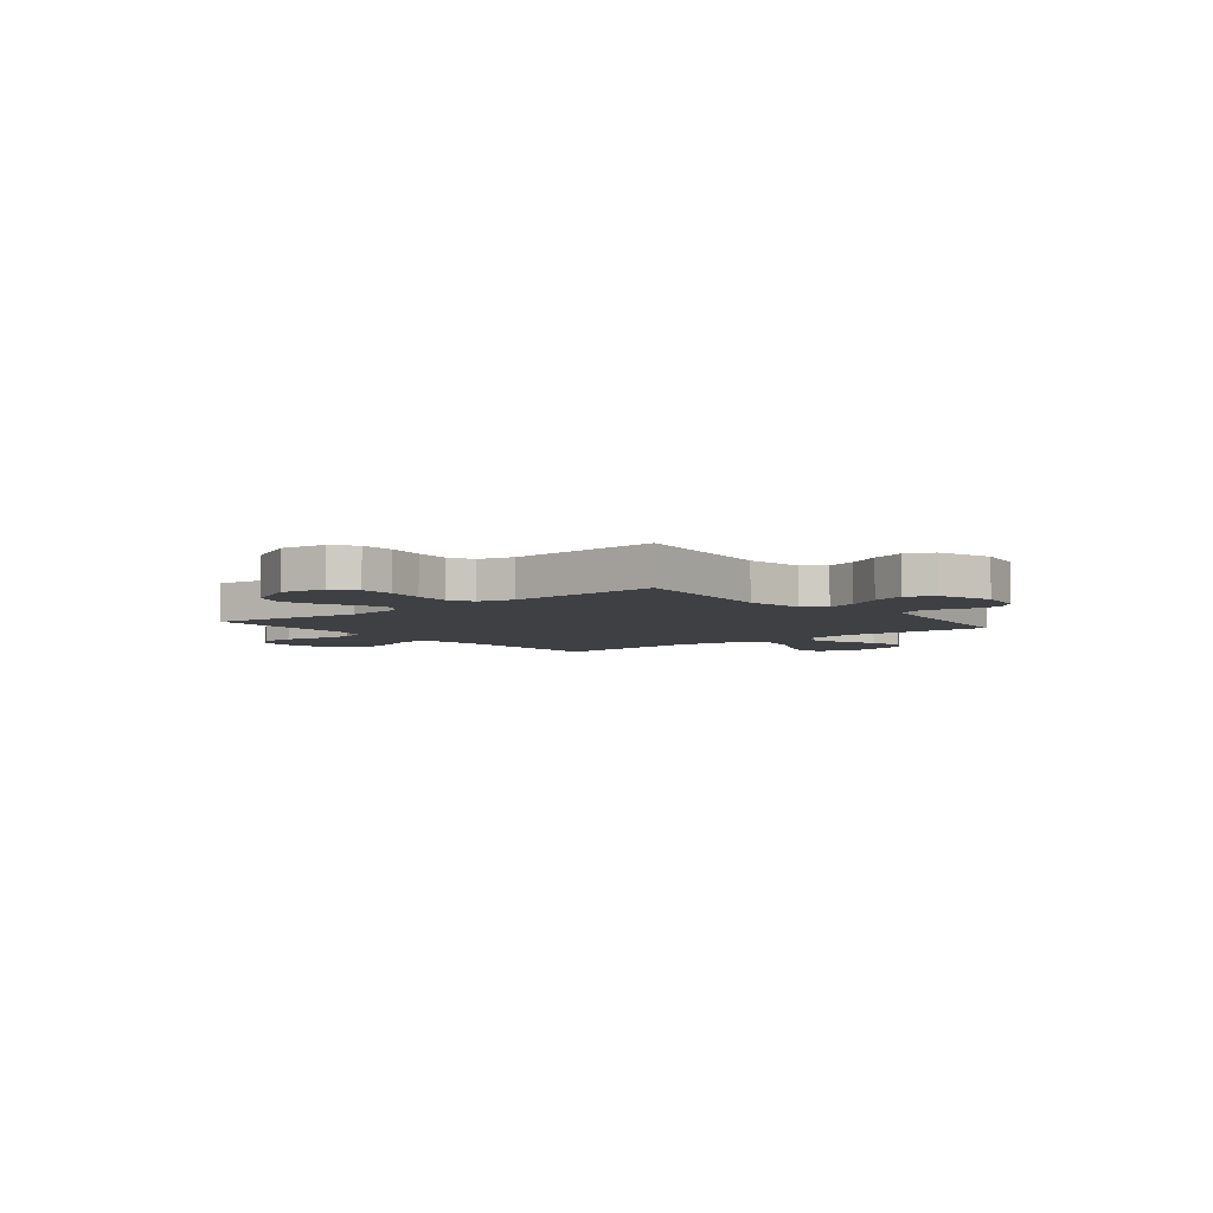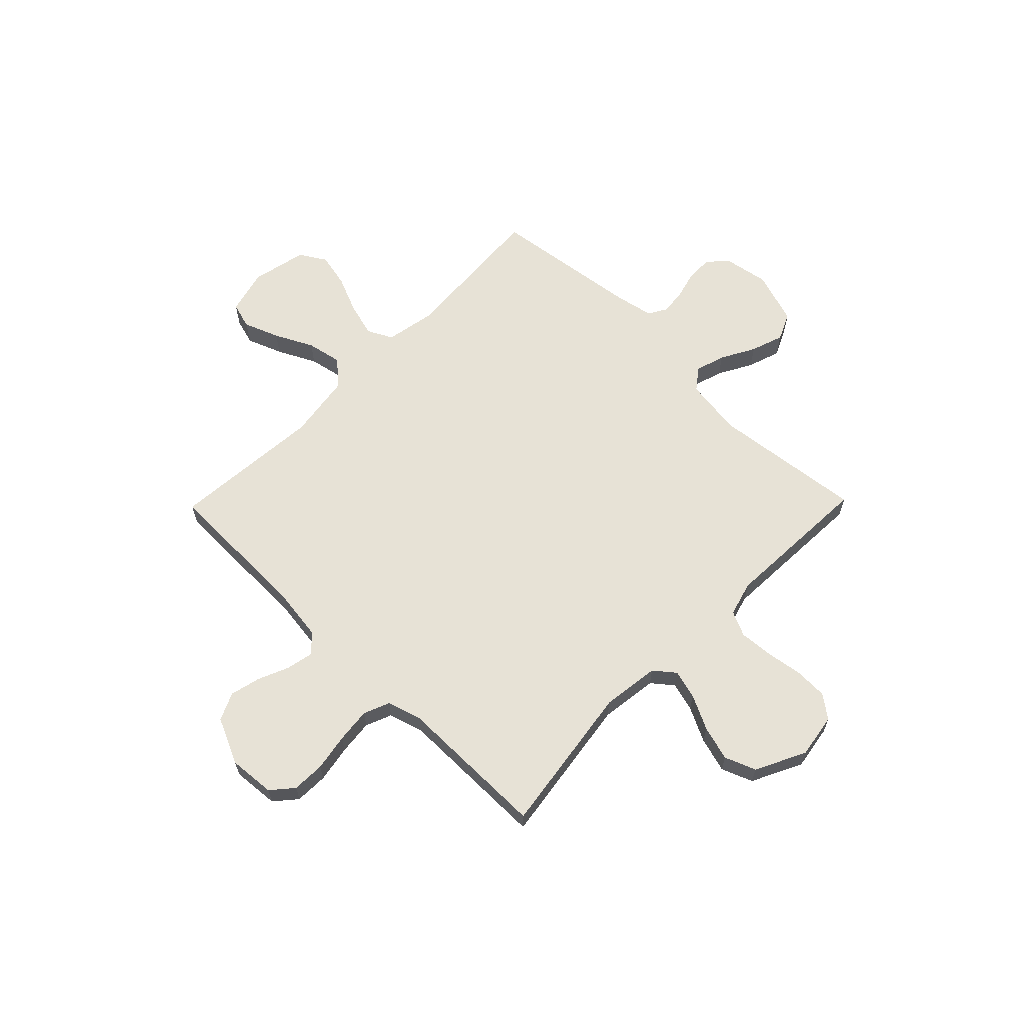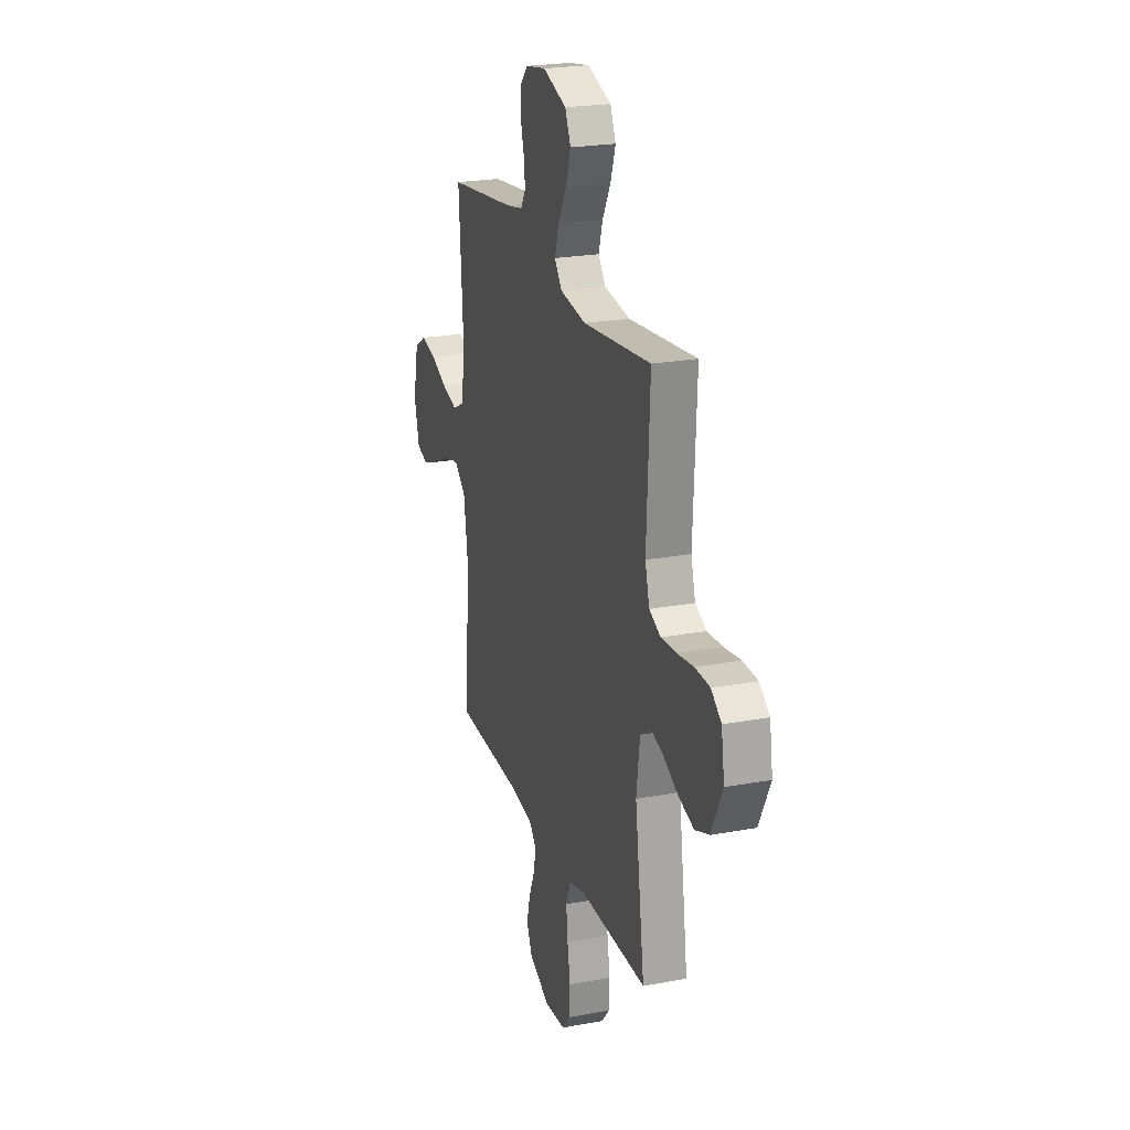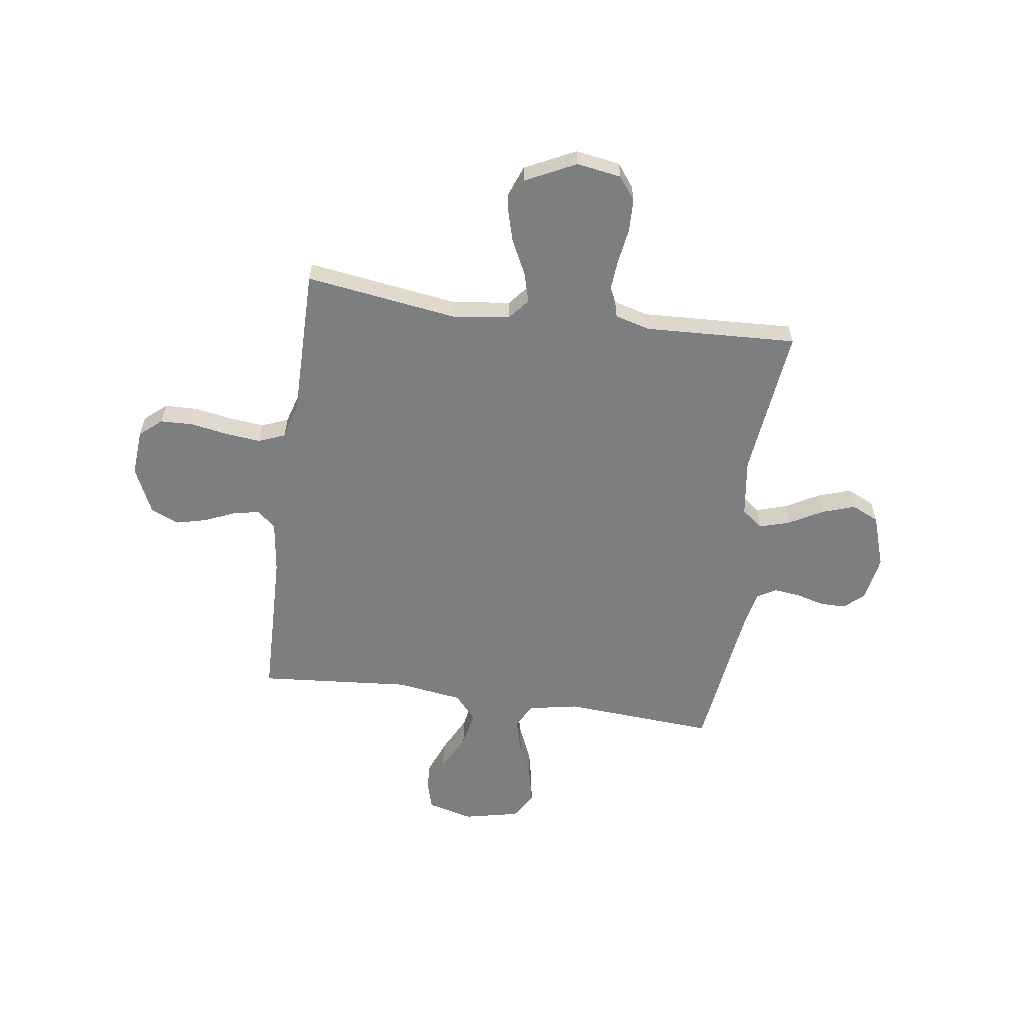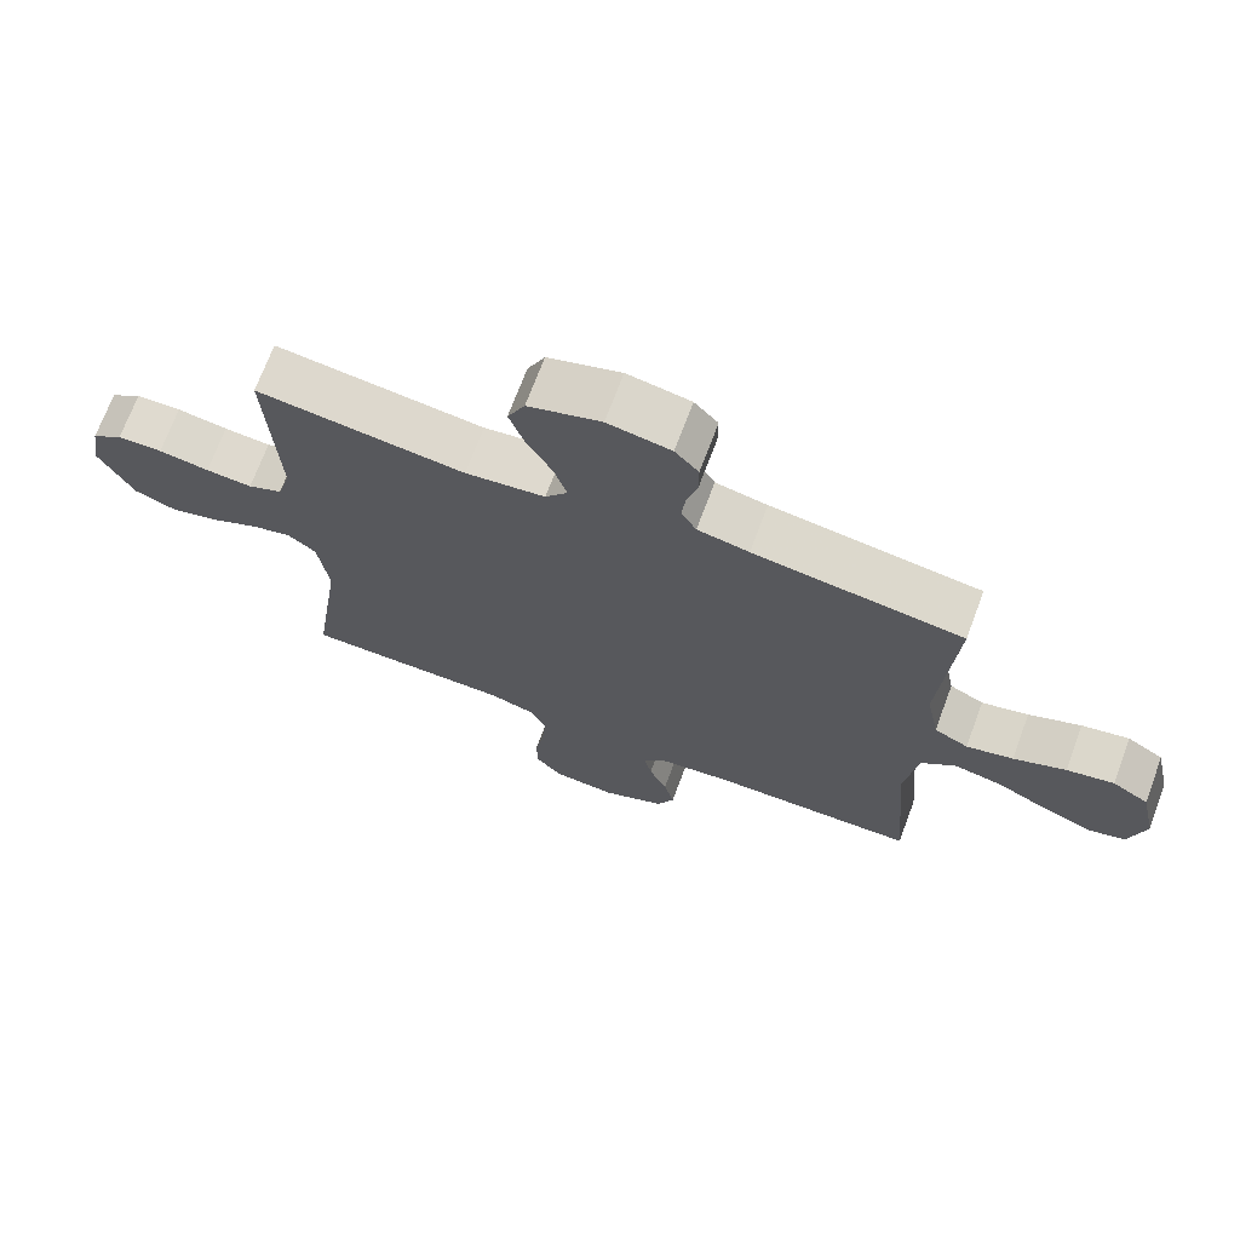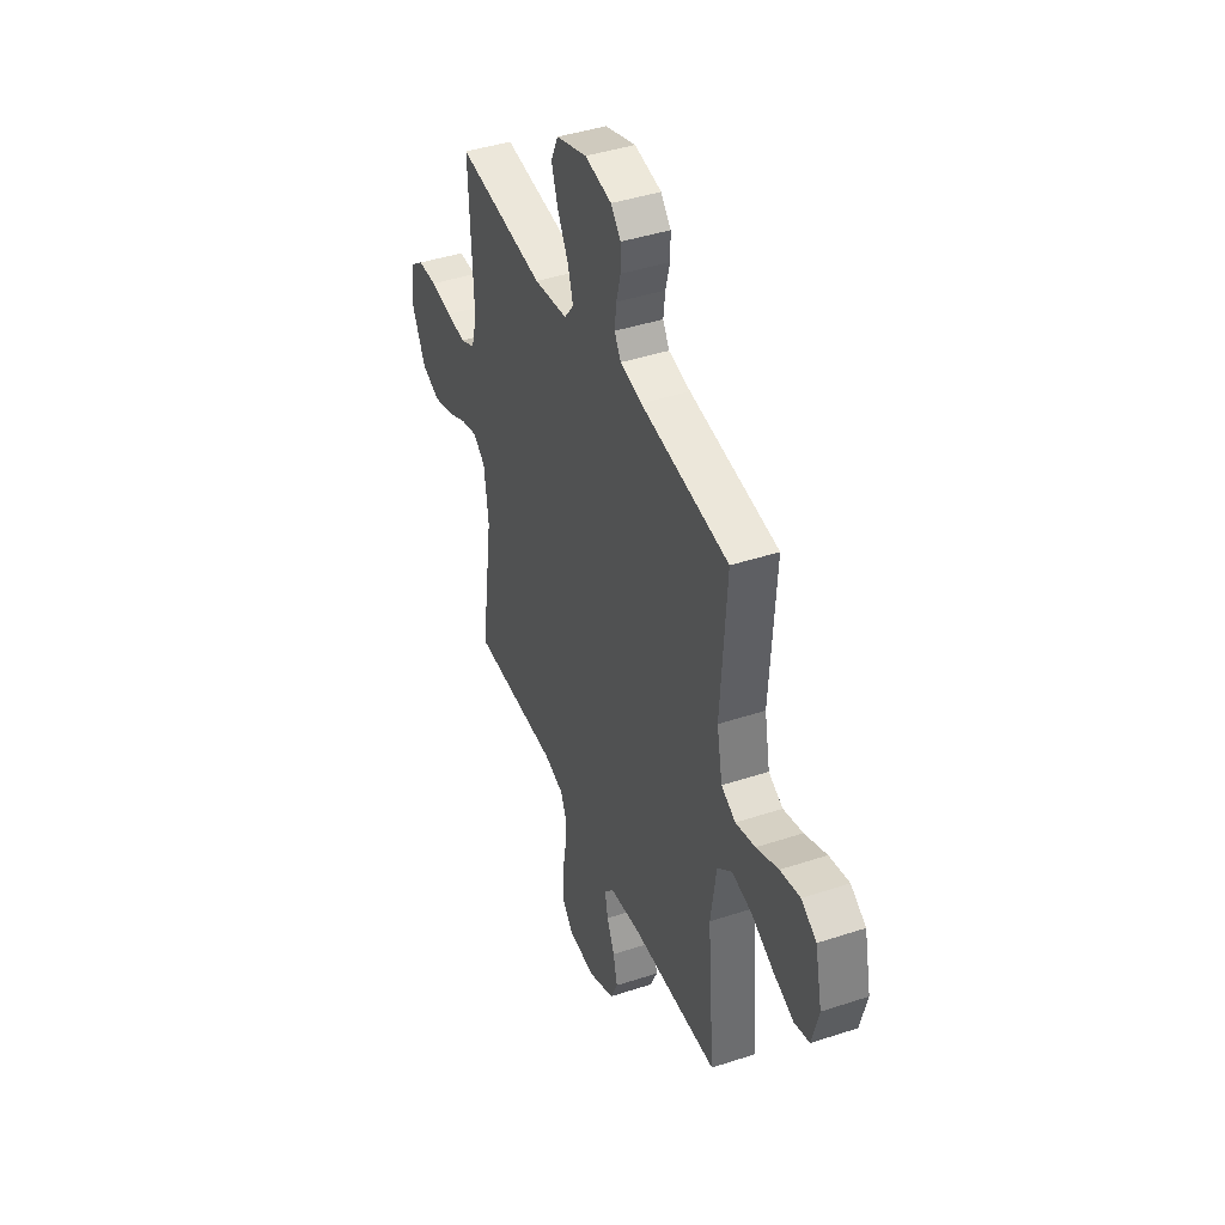
<metadata>
{"format":"obj","ext":"obj","renderer":"f3d","projection":"perspective","resolution":1024,"background":"white","views":[{"elev":-5.1,"azim":-50.6,"up":"+Y"},{"elev":63.3,"azim":-135.7,"up":"+Y"},{"elev":23.0,"azim":-107.5,"up":"+Z"},{"elev":-59.3,"azim":-98.1,"up":"+Y"},{"elev":70.7,"azim":20.5,"up":"+Z"},{"elev":42.5,"azim":68.5,"up":"+Z"}]}
</metadata>
<code>
v 0.5 0.07 0.5
v 0.48 0.07 0.2
v 0.499 0.07 0.101
v 0.548 0.07 0.076
v 0.615 0.07 0.094
v 0.69 0.07 0.126
v 0.758 0.07 0.141
v 0.81 0.07 0.109
v 0.834 0.07 0
v 0.811 0.07 -0.09
v 0.759 0.07 -0.105
v 0.689 0.07 -0.078
v 0.613 0.07 -0.04
v 0.544 0.07 -0.026
v 0.494 0.07 -0.069
v 0.475 0.07 -0.2
v 0.5 0.07 -0.5
v 0.2 0.07 -0.508
v 0.097 0.07 -0.522
v 0.064 0.07 -0.558
v 0.075 0.07 -0.611
v 0.101 0.07 -0.671
v 0.116 0.07 -0.732
v 0.091 0.07 -0.787
v 0 0.07 -0.829
v -0.092 0.07 -0.822
v -0.129 0.07 -0.779
v -0.131 0.07 -0.714
v -0.118 0.07 -0.64
v -0.111 0.07 -0.571
v -0.132 0.07 -0.519
v -0.2 0.07 -0.499
v -0.5 0.07 -0.5
v -0.457 0.07 -0.2
v -0.472 0.07 -0.086
v -0.513 0.07 -0.053
v -0.571 0.07 -0.069
v -0.639 0.07 -0.103
v -0.708 0.07 -0.123
v -0.77 0.07 -0.099
v -0.819 0.07 0
v -0.805 0.07 0.088
v -0.76 0.07 0.122
v -0.695 0.07 0.124
v -0.622 0.07 0.113
v -0.555 0.07 0.108
v -0.505 0.07 0.131
v -0.486 0.07 0.2
v -0.5 0.07 0.5
v -0.2 0.07 0.466
v -0.085 0.07 0.482
v -0.053 0.07 0.524
v -0.071 0.07 0.583
v -0.108 0.07 0.65
v -0.13 0.07 0.715
v -0.105 0.07 0.769
v 0 0.07 0.804
v 0.091 0.07 0.788
v 0.125 0.07 0.75
v 0.125 0.07 0.699
v 0.11 0.07 0.643
v 0.104 0.07 0.591
v 0.126 0.07 0.554
v 0.2 0.07 0.539
v 0.5 0 0.5
v 0.48 0 0.2
v 0.499 0 0.101
v 0.548 0 0.076
v 0.615 0 0.094
v 0.69 0 0.126
v 0.758 0 0.141
v 0.81 0 0.109
v 0.834 0 0
v 0.811 0 -0.09
v 0.759 0 -0.105
v 0.689 0 -0.078
v 0.613 0 -0.04
v 0.544 0 -0.026
v 0.494 0 -0.069
v 0.475 0 -0.2
v 0.5 0 -0.5
v 0.2 0 -0.508
v 0.097 0 -0.522
v 0.064 0 -0.558
v 0.075 0 -0.611
v 0.101 0 -0.671
v 0.116 0 -0.732
v 0.091 0 -0.787
v 0 0 -0.829
v -0.092 0 -0.822
v -0.129 0 -0.779
v -0.131 0 -0.714
v -0.118 0 -0.64
v -0.111 0 -0.571
v -0.132 0 -0.519
v -0.2 0 -0.499
v -0.5 0 -0.5
v -0.457 0 -0.2
v -0.472 0 -0.086
v -0.513 0 -0.053
v -0.571 0 -0.069
v -0.639 0 -0.103
v -0.708 0 -0.123
v -0.77 0 -0.099
v -0.819 0 0
v -0.805 0 0.088
v -0.76 0 0.122
v -0.695 0 0.124
v -0.622 0 0.113
v -0.555 0 0.108
v -0.505 0 0.131
v -0.486 0 0.2
v -0.5 0 0.5
v -0.2 0 0.466
v -0.085 0 0.482
v -0.053 0 0.524
v -0.071 0 0.583
v -0.108 0 0.65
v -0.13 0 0.715
v -0.105 0 0.769
v 0 0 0.804
v 0.091 0 0.788
v 0.125 0 0.75
v 0.125 0 0.699
v 0.11 0 0.643
v 0.104 0 0.591
v 0.126 0 0.554
v 0.2 0 0.539
f 59 60 61
f 58 59 61
f 57 58 61
f 56 57 61
f 55 56 61
f 54 55 61
f 53 54 61
f 52 53 61 62
f 51 52 62 63
f 48 49 50
f 47 48 50 51
f 43 44 45
f 42 43 45
f 41 42 45
f 40 41 45
f 39 40 45
f 38 39 45
f 37 38 45
f 36 37 45 46
f 35 36 46 47
f 32 33 34
f 31 32 34 35
f 27 28 29
f 26 27 29
f 25 26 29
f 24 25 29
f 23 24 29
f 22 23 29
f 21 22 29
f 20 21 29 30
f 19 20 30 31
f 16 17 18
f 51 63 64
f 47 51 64
f 35 47 64
f 31 35 64
f 19 31 64
f 18 19 64
f 16 18 64
f 15 16 64
f 11 12 13
f 10 11 13
f 9 10 13
f 8 9 13
f 7 8 13
f 6 7 13
f 5 6 13
f 64 1 2
f 64 2 3
f 14 15 64 3
f 4 5 13 14
f 3 4 14
f 125 124 123
f 125 123 122
f 125 122 121
f 125 121 120
f 125 120 119
f 125 119 118
f 125 118 117
f 126 125 117 116
f 127 126 116 115
f 114 113 112
f 115 114 112 111
f 109 108 107
f 109 107 106
f 109 106 105
f 109 105 104
f 109 104 103
f 109 103 102
f 109 102 101
f 110 109 101 100
f 111 110 100 99
f 98 97 96
f 99 98 96 95
f 93 92 91
f 93 91 90
f 93 90 89
f 93 89 88
f 93 88 87
f 93 87 86
f 93 86 85
f 94 93 85 84
f 95 94 84 83
f 82 81 80
f 128 127 115
f 128 115 111
f 128 111 99
f 128 99 95
f 128 95 83
f 128 83 82
f 128 82 80
f 128 80 79
f 77 76 75
f 77 75 74
f 77 74 73
f 77 73 72
f 77 72 71
f 77 71 70
f 77 70 69
f 66 65 128
f 67 66 128
f 67 128 79 78
f 78 77 69 68
f 78 68 67
f 1 65 66 2
f 2 66 67 3
f 3 67 68 4
f 4 68 69 5
f 5 69 70 6
f 6 70 71 7
f 7 71 72 8
f 8 72 73 9
f 9 73 74 10
f 10 74 75 11
f 11 75 76 12
f 12 76 77 13
f 13 77 78 14
f 14 78 79 15
f 15 79 80 16
f 16 80 81 17
f 17 81 82 18
f 18 82 83 19
f 19 83 84 20
f 20 84 85 21
f 21 85 86 22
f 22 86 87 23
f 23 87 88 24
f 24 88 89 25
f 25 89 90 26
f 26 90 91 27
f 27 91 92 28
f 28 92 93 29
f 29 93 94 30
f 30 94 95 31
f 31 95 96 32
f 32 96 97 33
f 33 97 98 34
f 34 98 99 35
f 35 99 100 36
f 36 100 101 37
f 37 101 102 38
f 38 102 103 39
f 39 103 104 40
f 40 104 105 41
f 41 105 106 42
f 42 106 107 43
f 43 107 108 44
f 44 108 109 45
f 45 109 110 46
f 46 110 111 47
f 47 111 112 48
f 48 112 113 49
f 49 113 114 50
f 50 114 115 51
f 51 115 116 52
f 52 116 117 53
f 53 117 118 54
f 54 118 119 55
f 55 119 120 56
f 56 120 121 57
f 57 121 122 58
f 58 122 123 59
f 59 123 124 60
f 60 124 125 61
f 61 125 126 62
f 62 126 127 63
f 63 127 128 64
f 64 128 65 1

</code>
